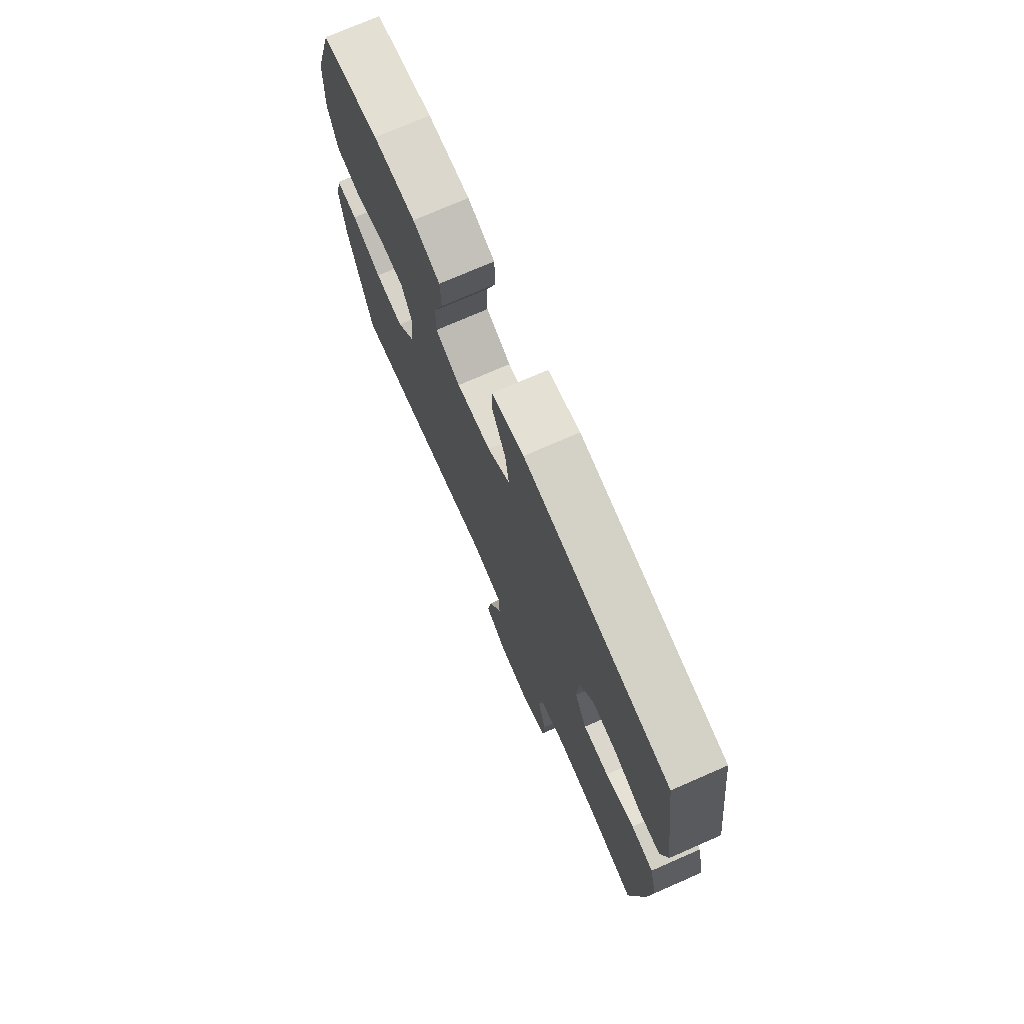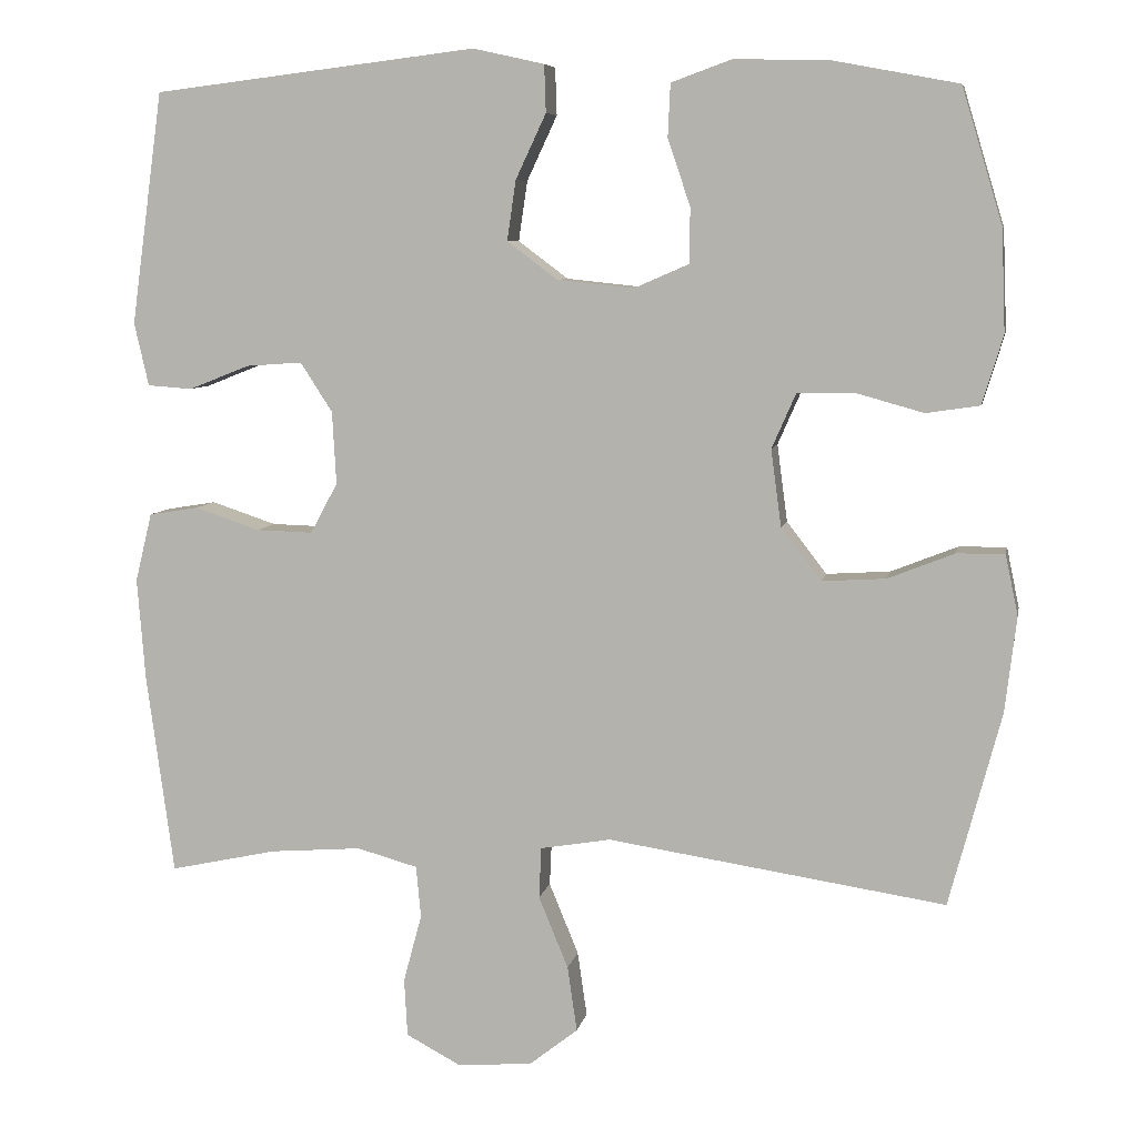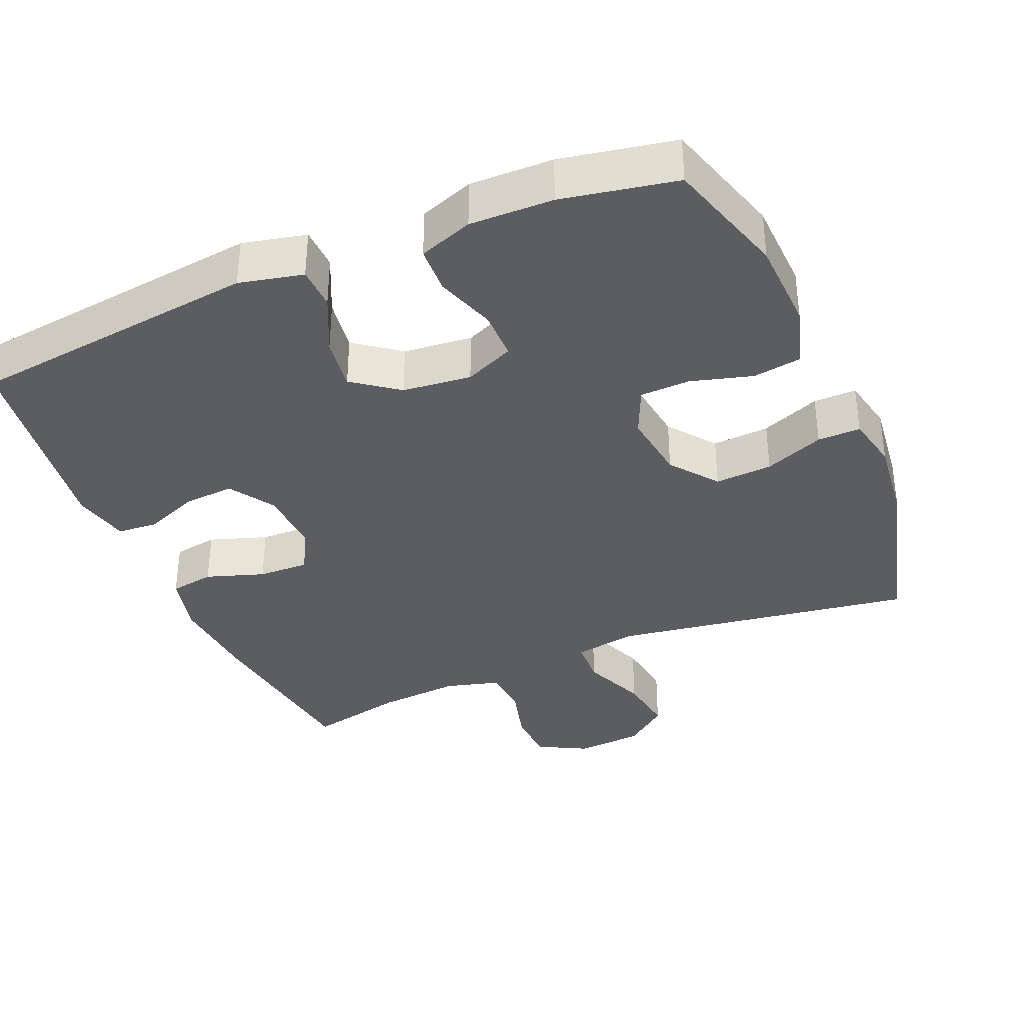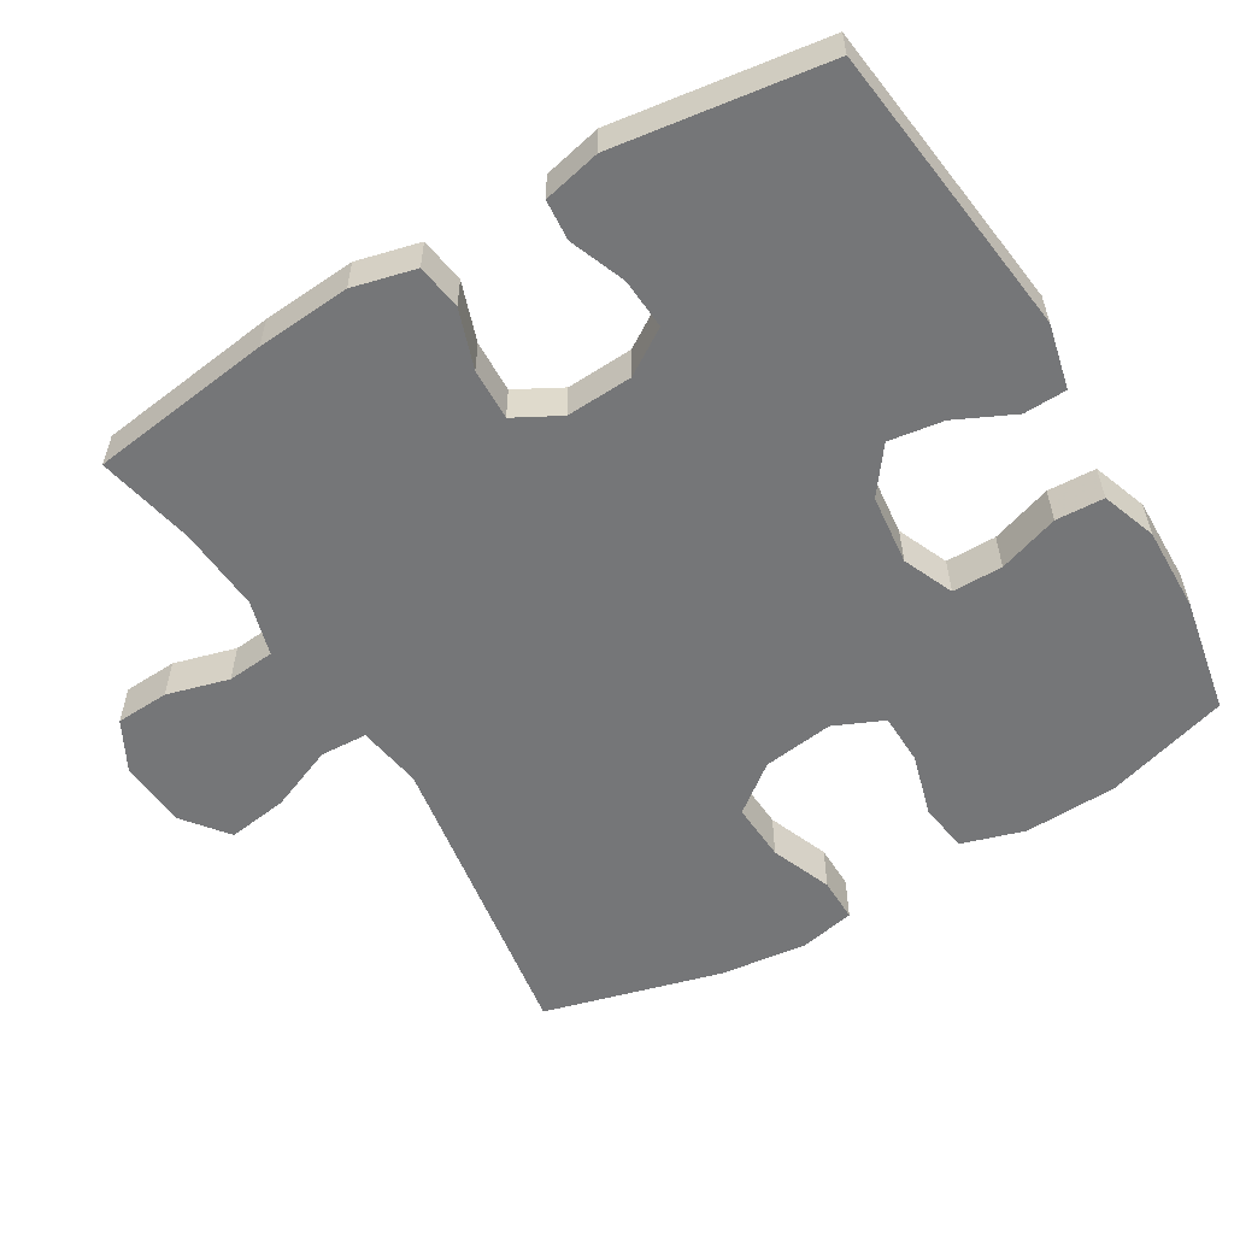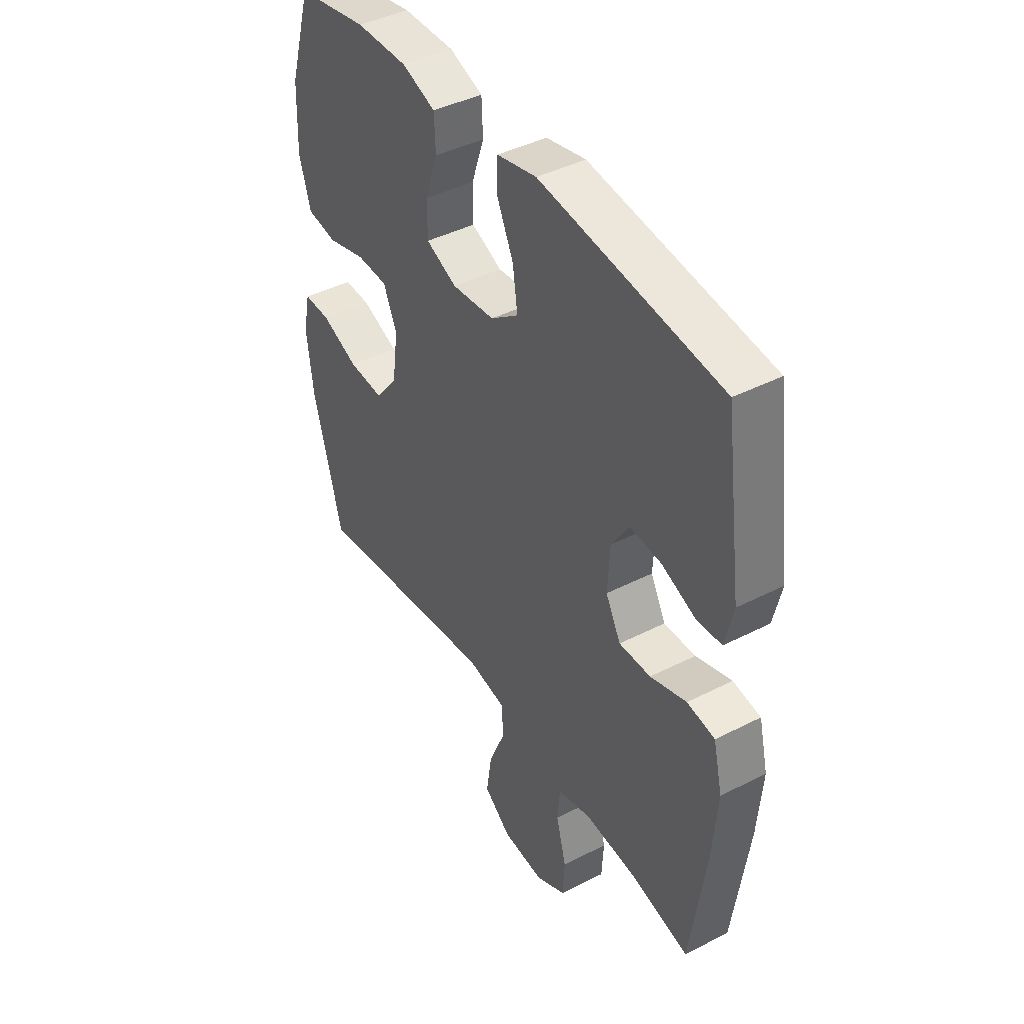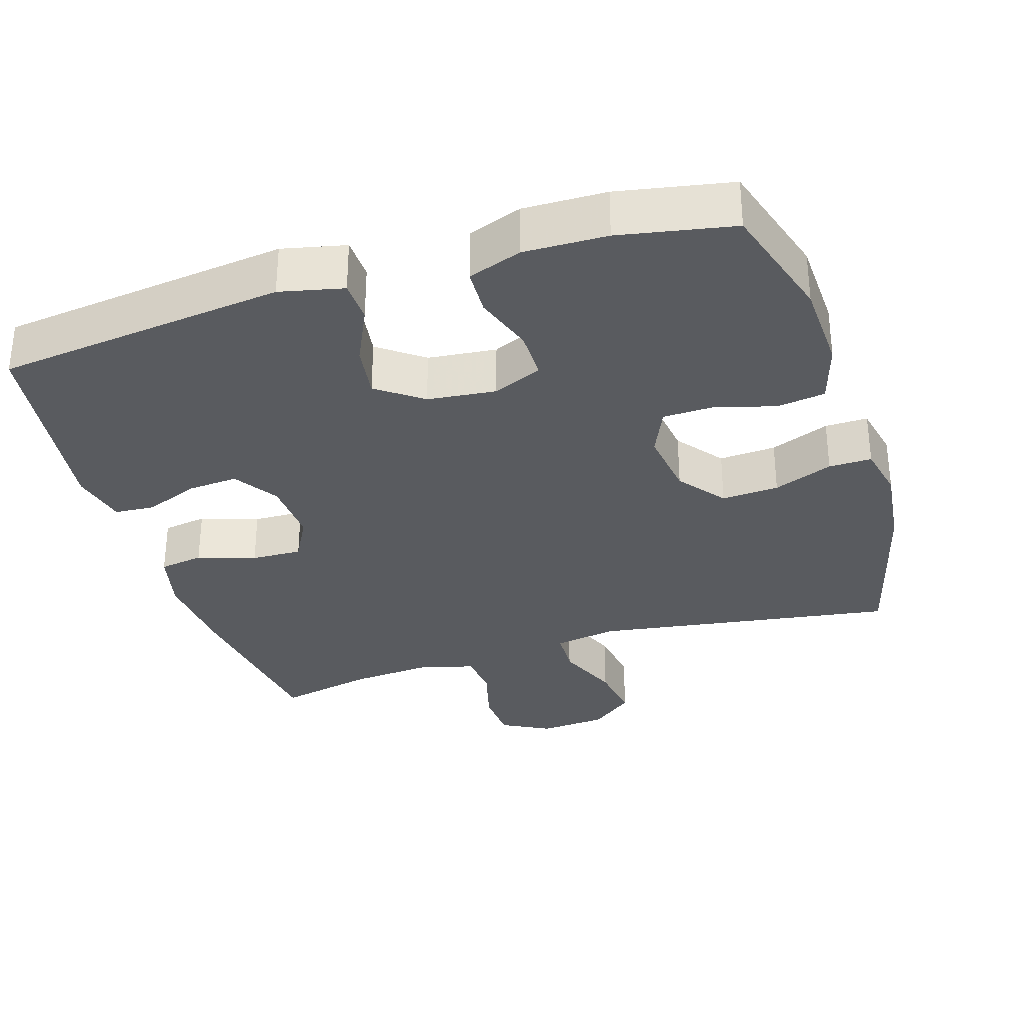
<metadata>
{"format":"obj","ext":"obj","renderer":"f3d","projection":"perspective","resolution":1024,"background":"white","views":[{"elev":74.2,"azim":-113.6,"up":"+Z"},{"elev":7.3,"azim":10.8,"up":"+Z"},{"elev":-36.1,"azim":23.0,"up":"+Y"},{"elev":-56.8,"azim":-59.3,"up":"+Y"},{"elev":42.8,"azim":-121.3,"up":"+Z"},{"elev":-32.1,"azim":17.4,"up":"+Y"}]}
</metadata>
<code>
v 0.5 0.07 0.5
v 0.551 0.07 0.331
v 0.556 0.07 0.204
v 0.53 0.07 0.118
v 0.463 0.07 0.108
v 0.377 0.07 0.132
v 0.307 0.07 0.13
v 0.277 0.07 0.062
v 0.29 0.07 -0.035
v 0.34 0.07 -0.1
v 0.42 0.07 -0.095
v 0.503 0.07 -0.062
v 0.563 0.07 -0.061
v 0.579 0.07 -0.137
v 0.565 0.07 -0.256
v 0.5 0.07 -0.5
v 0.077 0.07 -0.436
v -0.011 0.07 -0.451
v -0.014 0.07 -0.515
v 0.023 0.07 -0.605
v 0.035 0.07 -0.687
v -0.026 0.07 -0.735
v -0.12 0.07 -0.742
v -0.188 0.07 -0.706
v -0.192 0.07 -0.633
v -0.169 0.07 -0.548
v -0.175 0.07 -0.483
v -0.251 0.07 -0.462
v -0.366 0.07 -0.471
v -0.5 0.07 -0.5
v -0.534 0.07 -0.249
v -0.544 0.07 -0.121
v -0.523 0.07 -0.035
v -0.461 0.07 -0.025
v -0.38 0.07 -0.052
v -0.309 0.07 -0.054
v -0.275 0.07 0.009
v -0.28 0.07 0.1
v -0.32 0.07 0.162
v -0.39 0.07 0.157
v -0.466 0.07 0.127
v -0.522 0.07 0.131
v -0.54 0.07 0.21
v -0.5 0.07 0.5
v -0.095 0.07 0.549
v -0.006 0.07 0.529
v -0.004 0.07 0.47
v -0.042 0.07 0.389
v -0.053 0.07 0.314
v 0.01 0.07 0.267
v 0.106 0.07 0.257
v 0.175 0.07 0.287
v 0.175 0.07 0.356
v 0.147 0.07 0.439
v 0.15 0.07 0.505
v 0.225 0.07 0.532
v 0.341 0.07 0.53
v 0.5 0 0.5
v 0.551 0 0.331
v 0.556 0 0.204
v 0.53 0 0.118
v 0.463 0 0.108
v 0.377 0 0.132
v 0.307 0 0.13
v 0.277 0 0.062
v 0.29 0 -0.035
v 0.34 0 -0.1
v 0.42 0 -0.095
v 0.503 0 -0.062
v 0.563 0 -0.061
v 0.579 0 -0.137
v 0.565 0 -0.256
v 0.5 0 -0.5
v 0.077 0 -0.436
v -0.011 0 -0.451
v -0.014 0 -0.515
v 0.023 0 -0.605
v 0.035 0 -0.687
v -0.026 0 -0.735
v -0.12 0 -0.742
v -0.188 0 -0.706
v -0.192 0 -0.633
v -0.169 0 -0.548
v -0.175 0 -0.483
v -0.251 0 -0.462
v -0.366 0 -0.471
v -0.5 0 -0.5
v -0.534 0 -0.249
v -0.544 0 -0.121
v -0.523 0 -0.035
v -0.461 0 -0.025
v -0.38 0 -0.052
v -0.309 0 -0.054
v -0.275 0 0.009
v -0.28 0 0.1
v -0.32 0 0.162
v -0.39 0 0.157
v -0.466 0 0.127
v -0.522 0 0.131
v -0.54 0 0.21
v -0.5 0 0.5
v -0.095 0 0.549
v -0.006 0 0.529
v -0.004 0 0.47
v -0.042 0 0.389
v -0.053 0 0.314
v 0.01 0 0.267
v 0.106 0 0.257
v 0.175 0 0.287
v 0.175 0 0.356
v 0.147 0 0.439
v 0.15 0 0.505
v 0.225 0 0.532
v 0.341 0 0.53
f 53 54 55 56
f 52 53 56 57
f 45 46 47 48
f 45 48 49
f 44 45 49
f 43 44 49 50
f 40 41 42 43
f 39 40 43 50
f 32 33 34 35
f 32 35 36
f 29 30 31 32
f 28 29 32 36
f 27 28 36 37
f 23 24 25 26
f 23 26 27
f 19 20 21 22
f 18 19 22 23
f 14 15 16 17
f 14 17 18
f 11 12 13 14
f 10 11 14 18
f 9 10 18
f 8 9 18
f 7 8 18
f 3 4 5 6
f 3 6 7
f 2 3 7
f 52 57 1 2
f 51 52 2 7
f 38 39 50 51
f 38 51 7 18
f 27 37 38
f 18 23 27 38
f 113 112 111 110
f 114 113 110 109
f 105 104 103 102
f 106 105 102
f 106 102 101
f 107 106 101 100
f 100 99 98 97
f 107 100 97 96
f 92 91 90 89
f 93 92 89
f 89 88 87 86
f 93 89 86 85
f 94 93 85 84
f 83 82 81 80
f 84 83 80
f 79 78 77 76
f 80 79 76 75
f 74 73 72 71
f 75 74 71
f 71 70 69 68
f 75 71 68 67
f 75 67 66
f 75 66 65
f 75 65 64
f 63 62 61 60
f 64 63 60
f 64 60 59
f 59 58 114 109
f 64 59 109 108
f 108 107 96 95
f 75 64 108 95
f 95 94 84
f 95 84 80 75
f 1 58 59 2
f 2 59 60 3
f 3 60 61 4
f 4 61 62 5
f 5 62 63 6
f 6 63 64 7
f 7 64 65 8
f 8 65 66 9
f 9 66 67 10
f 10 67 68 11
f 11 68 69 12
f 12 69 70 13
f 13 70 71 14
f 14 71 72 15
f 15 72 73 16
f 16 73 74 17
f 17 74 75 18
f 18 75 76 19
f 19 76 77 20
f 20 77 78 21
f 21 78 79 22
f 22 79 80 23
f 23 80 81 24
f 24 81 82 25
f 25 82 83 26
f 26 83 84 27
f 27 84 85 28
f 28 85 86 29
f 29 86 87 30
f 30 87 88 31
f 31 88 89 32
f 32 89 90 33
f 33 90 91 34
f 34 91 92 35
f 35 92 93 36
f 36 93 94 37
f 37 94 95 38
f 38 95 96 39
f 39 96 97 40
f 40 97 98 41
f 41 98 99 42
f 42 99 100 43
f 43 100 101 44
f 44 101 102 45
f 45 102 103 46
f 46 103 104 47
f 47 104 105 48
f 48 105 106 49
f 49 106 107 50
f 50 107 108 51
f 51 108 109 52
f 52 109 110 53
f 53 110 111 54
f 54 111 112 55
f 55 112 113 56
f 56 113 114 57
f 57 114 58 1

</code>
